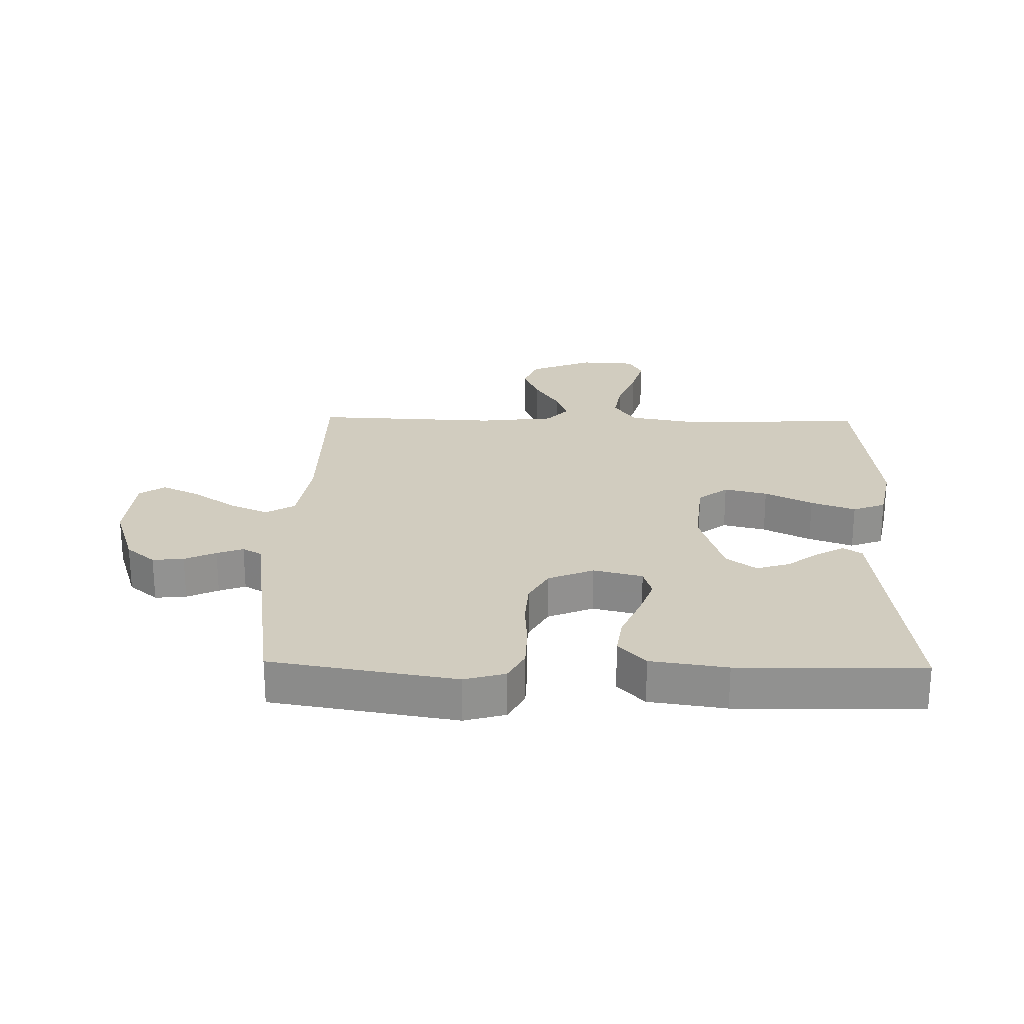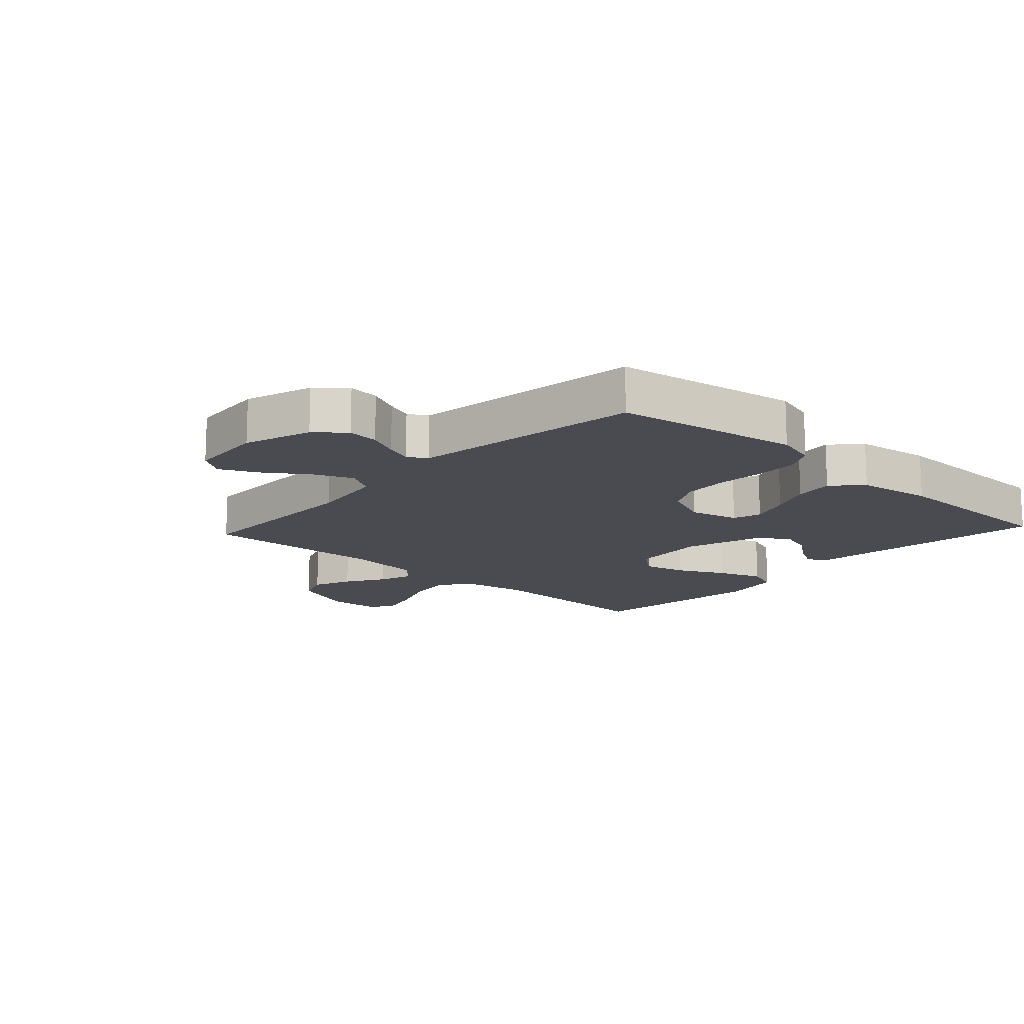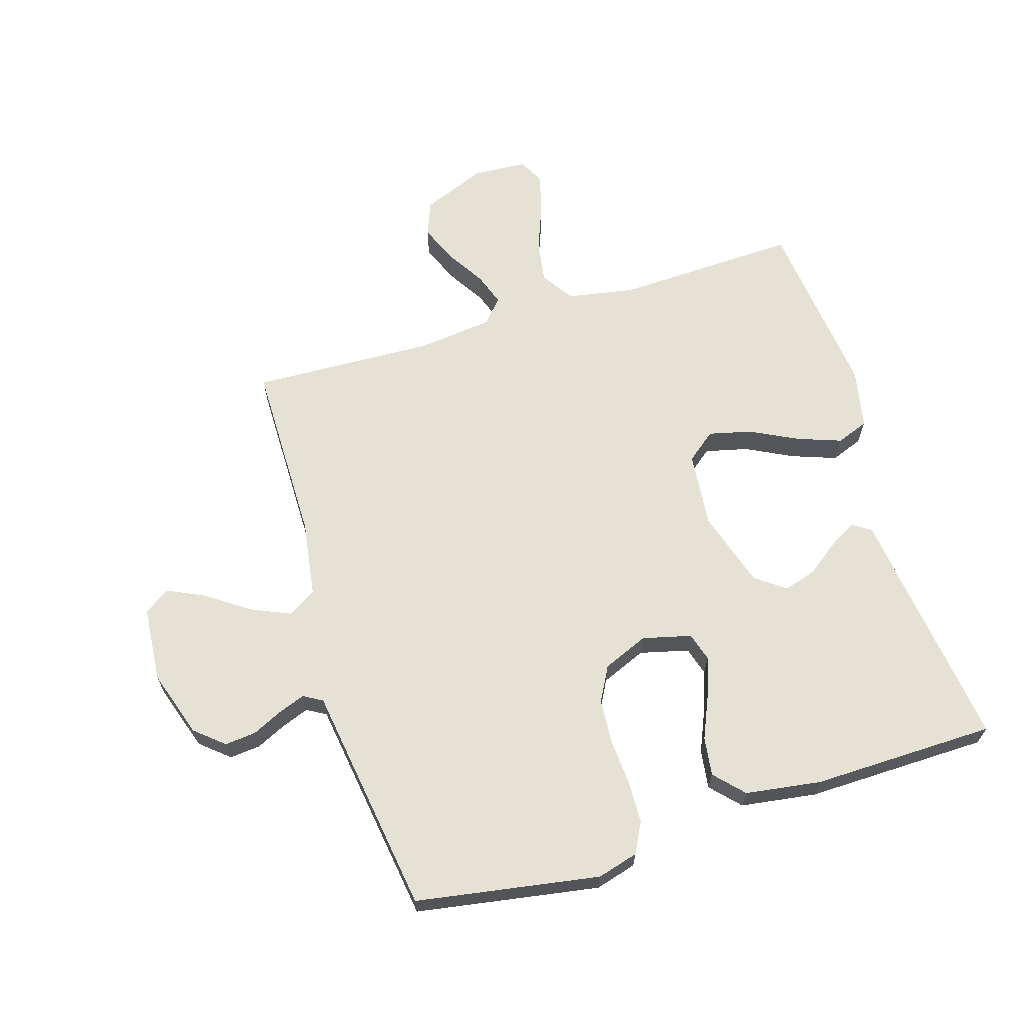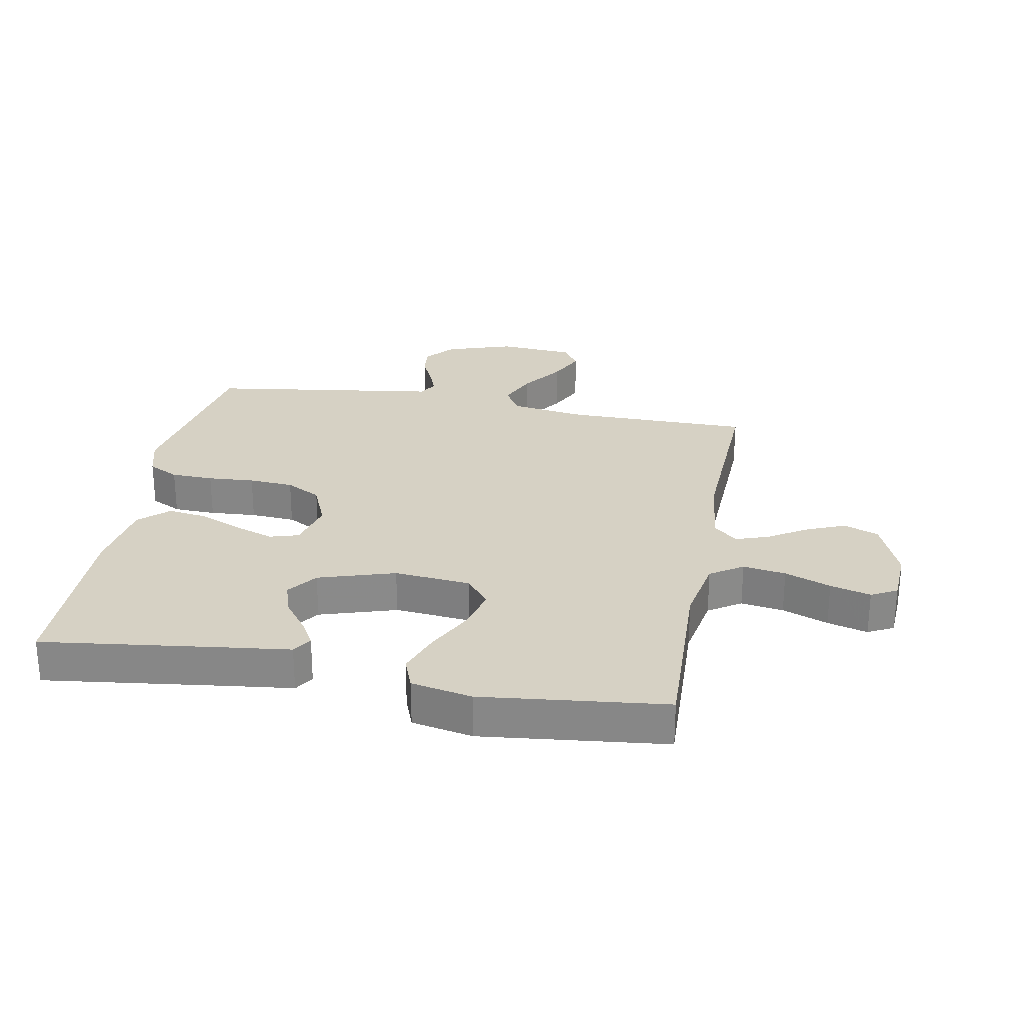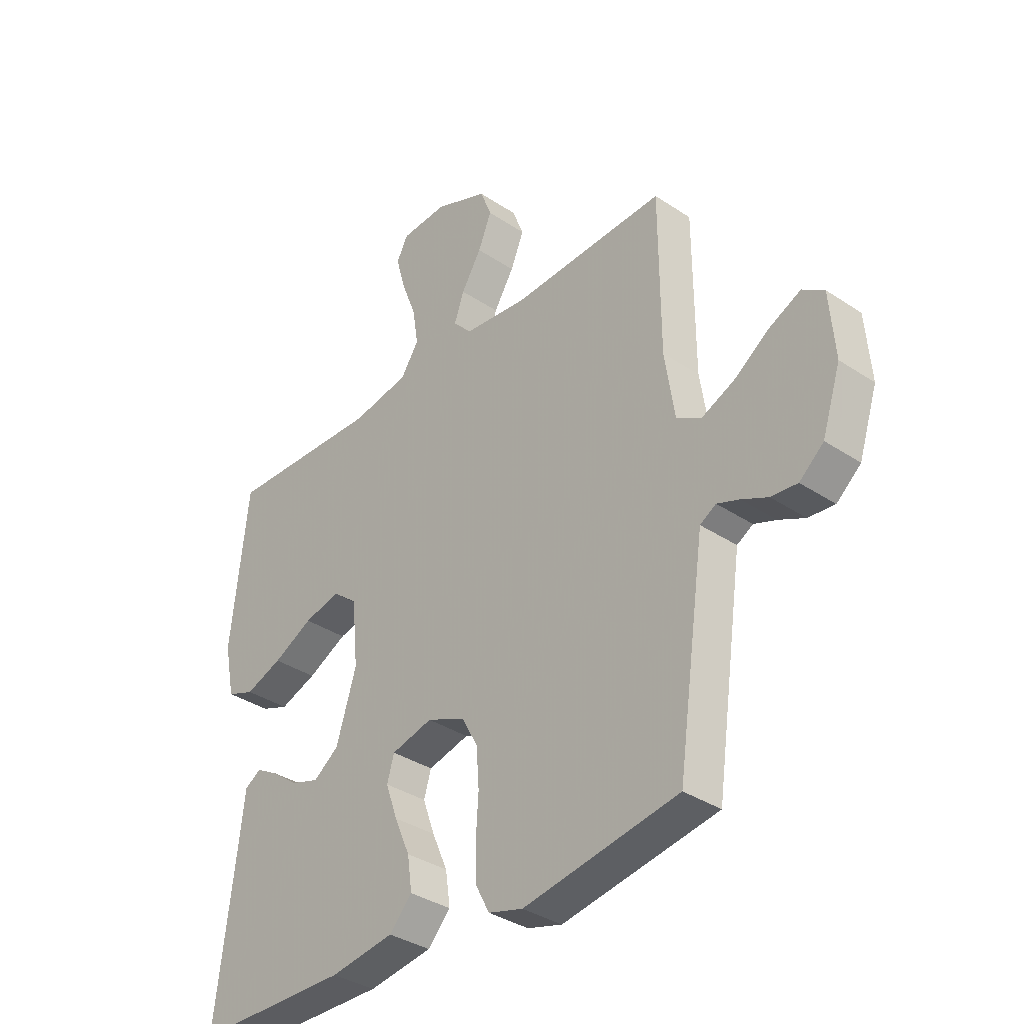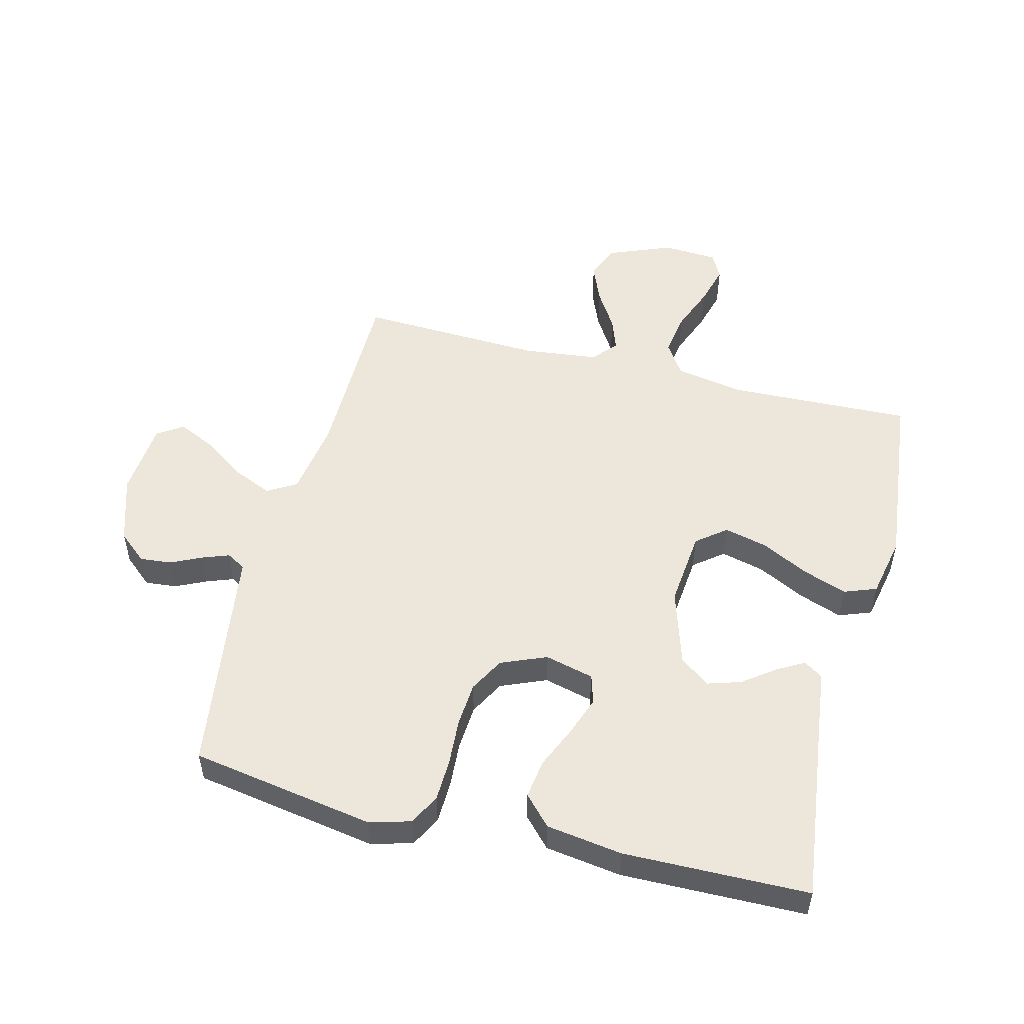
<metadata>
{"format":"obj","ext":"obj","renderer":"f3d","projection":"perspective","resolution":1024,"background":"white","views":[{"elev":24.1,"azim":-178.8,"up":"+Y"},{"elev":-14.5,"azim":137.4,"up":"+Y"},{"elev":65.1,"azim":162.9,"up":"+Y"},{"elev":27.0,"azim":-79.5,"up":"+Y"},{"elev":-35.4,"azim":48.5,"up":"+Z"},{"elev":52.0,"azim":-165.7,"up":"+Y"}]}
</metadata>
<code>
v -0.5 0.07 0.5
v -0.2 0.07 0.489
v -0.089 0.07 0.509
v -0.054 0.07 0.562
v -0.065 0.07 0.632
v -0.094 0.07 0.707
v -0.112 0.07 0.773
v -0.09 0.07 0.815
v 0 0.07 0.82
v 0.104 0.07 0.778
v 0.126 0.07 0.721
v 0.1 0.07 0.658
v 0.061 0.07 0.595
v 0.042 0.07 0.541
v 0.077 0.07 0.502
v 0.2 0.07 0.488
v 0.5 0.07 0.5
v 0.501 0.07 0.2
v 0.52 0.07 0.075
v 0.567 0.07 0.047
v 0.631 0.07 0.075
v 0.7 0.07 0.123
v 0.761 0.07 0.152
v 0.803 0.07 0.124
v 0.813 0.07 0
v 0.777 0.07 -0.11
v 0.73 0.07 -0.15
v 0.679 0.07 -0.145
v 0.628 0.07 -0.121
v 0.585 0.07 -0.105
v 0.554 0.07 -0.123
v 0.543 0.07 -0.2
v 0.5 0.07 -0.5
v 0.2 0.07 -0.55
v 0.133 0.07 -0.531
v 0.107 0.07 -0.481
v 0.105 0.07 -0.412
v 0.11 0.07 -0.336
v 0.105 0.07 -0.263
v 0.074 0.07 -0.206
v 0 0.07 -0.175
v -0.08 0.07 -0.195
v -0.094 0.07 -0.242
v -0.071 0.07 -0.307
v -0.041 0.07 -0.376
v -0.032 0.07 -0.44
v -0.076 0.07 -0.487
v -0.2 0.07 -0.505
v -0.5 0.07 -0.5
v -0.462 0.07 -0.2
v -0.45 0.07 -0.1
v -0.419 0.07 -0.08
v -0.375 0.07 -0.105
v -0.323 0.07 -0.144
v -0.269 0.07 -0.161
v -0.22 0.07 -0.125
v -0.181 0.07 0
v -0.193 0.07 0.125
v -0.241 0.07 0.163
v -0.311 0.07 0.146
v -0.388 0.07 0.107
v -0.46 0.07 0.081
v -0.513 0.07 0.101
v -0.533 0.07 0.2
v -0.5 0 0.5
v -0.2 0 0.489
v -0.089 0 0.509
v -0.054 0 0.562
v -0.065 0 0.632
v -0.094 0 0.707
v -0.112 0 0.773
v -0.09 0 0.815
v 0 0 0.82
v 0.104 0 0.778
v 0.126 0 0.721
v 0.1 0 0.658
v 0.061 0 0.595
v 0.042 0 0.541
v 0.077 0 0.502
v 0.2 0 0.488
v 0.5 0 0.5
v 0.501 0 0.2
v 0.52 0 0.075
v 0.567 0 0.047
v 0.631 0 0.075
v 0.7 0 0.123
v 0.761 0 0.152
v 0.803 0 0.124
v 0.813 0 0
v 0.777 0 -0.11
v 0.73 0 -0.15
v 0.679 0 -0.145
v 0.628 0 -0.121
v 0.585 0 -0.105
v 0.554 0 -0.123
v 0.543 0 -0.2
v 0.5 0 -0.5
v 0.2 0 -0.55
v 0.133 0 -0.531
v 0.107 0 -0.481
v 0.105 0 -0.412
v 0.11 0 -0.336
v 0.105 0 -0.263
v 0.074 0 -0.206
v 0 0 -0.175
v -0.08 0 -0.195
v -0.094 0 -0.242
v -0.071 0 -0.307
v -0.041 0 -0.376
v -0.032 0 -0.44
v -0.076 0 -0.487
v -0.2 0 -0.505
v -0.5 0 -0.5
v -0.462 0 -0.2
v -0.45 0 -0.1
v -0.419 0 -0.08
v -0.375 0 -0.105
v -0.323 0 -0.144
v -0.269 0 -0.161
v -0.22 0 -0.125
v -0.181 0 0
v -0.193 0 0.125
v -0.241 0 0.163
v -0.311 0 0.146
v -0.388 0 0.107
v -0.46 0 0.081
v -0.513 0 0.101
v -0.533 0 0.2
f 63 64 1 2
f 60 61 62 63
f 59 60 63 2
f 58 59 2 3
f 57 58 3 4
f 51 52 53 54
f 50 51 54
f 50 54 55
f 49 50 55
f 48 49 55 56
f 44 45 46 47
f 43 44 47 48
f 42 43 48 56
f 35 36 37 38
f 35 38 39
f 34 35 39
f 31 32 33 34
f 31 34 39
f 30 31 39 40
f 26 27 28 29
f 26 29 30
f 25 26 30
f 21 22 23 24
f 20 21 24 25
f 16 17 18
f 15 16 18 19
f 10 11 12 13
f 10 13 14
f 9 10 14
f 8 9 14
f 5 6 7 8
f 4 5 8 14
f 57 4 14 15
f 41 42 56 57
f 20 25 30 40
f 19 20 40 41
f 15 19 41 57
f 66 65 128 127
f 127 126 125 124
f 66 127 124 123
f 67 66 123 122
f 68 67 122 121
f 118 117 116 115
f 118 115 114
f 119 118 114
f 119 114 113
f 120 119 113 112
f 111 110 109 108
f 112 111 108 107
f 120 112 107 106
f 102 101 100 99
f 103 102 99
f 103 99 98
f 98 97 96 95
f 103 98 95
f 104 103 95 94
f 93 92 91 90
f 94 93 90
f 94 90 89
f 88 87 86 85
f 89 88 85 84
f 82 81 80
f 83 82 80 79
f 77 76 75 74
f 78 77 74
f 78 74 73
f 78 73 72
f 72 71 70 69
f 78 72 69 68
f 79 78 68 121
f 121 120 106 105
f 104 94 89 84
f 105 104 84 83
f 121 105 83 79
f 1 65 66 2
f 2 66 67 3
f 3 67 68 4
f 4 68 69 5
f 5 69 70 6
f 6 70 71 7
f 7 71 72 8
f 8 72 73 9
f 9 73 74 10
f 10 74 75 11
f 11 75 76 12
f 12 76 77 13
f 13 77 78 14
f 14 78 79 15
f 15 79 80 16
f 16 80 81 17
f 17 81 82 18
f 18 82 83 19
f 19 83 84 20
f 20 84 85 21
f 21 85 86 22
f 22 86 87 23
f 23 87 88 24
f 24 88 89 25
f 25 89 90 26
f 26 90 91 27
f 27 91 92 28
f 28 92 93 29
f 29 93 94 30
f 30 94 95 31
f 31 95 96 32
f 32 96 97 33
f 33 97 98 34
f 34 98 99 35
f 35 99 100 36
f 36 100 101 37
f 37 101 102 38
f 38 102 103 39
f 39 103 104 40
f 40 104 105 41
f 41 105 106 42
f 42 106 107 43
f 43 107 108 44
f 44 108 109 45
f 45 109 110 46
f 46 110 111 47
f 47 111 112 48
f 48 112 113 49
f 49 113 114 50
f 50 114 115 51
f 51 115 116 52
f 52 116 117 53
f 53 117 118 54
f 54 118 119 55
f 55 119 120 56
f 56 120 121 57
f 57 121 122 58
f 58 122 123 59
f 59 123 124 60
f 60 124 125 61
f 61 125 126 62
f 62 126 127 63
f 63 127 128 64
f 64 128 65 1

</code>
